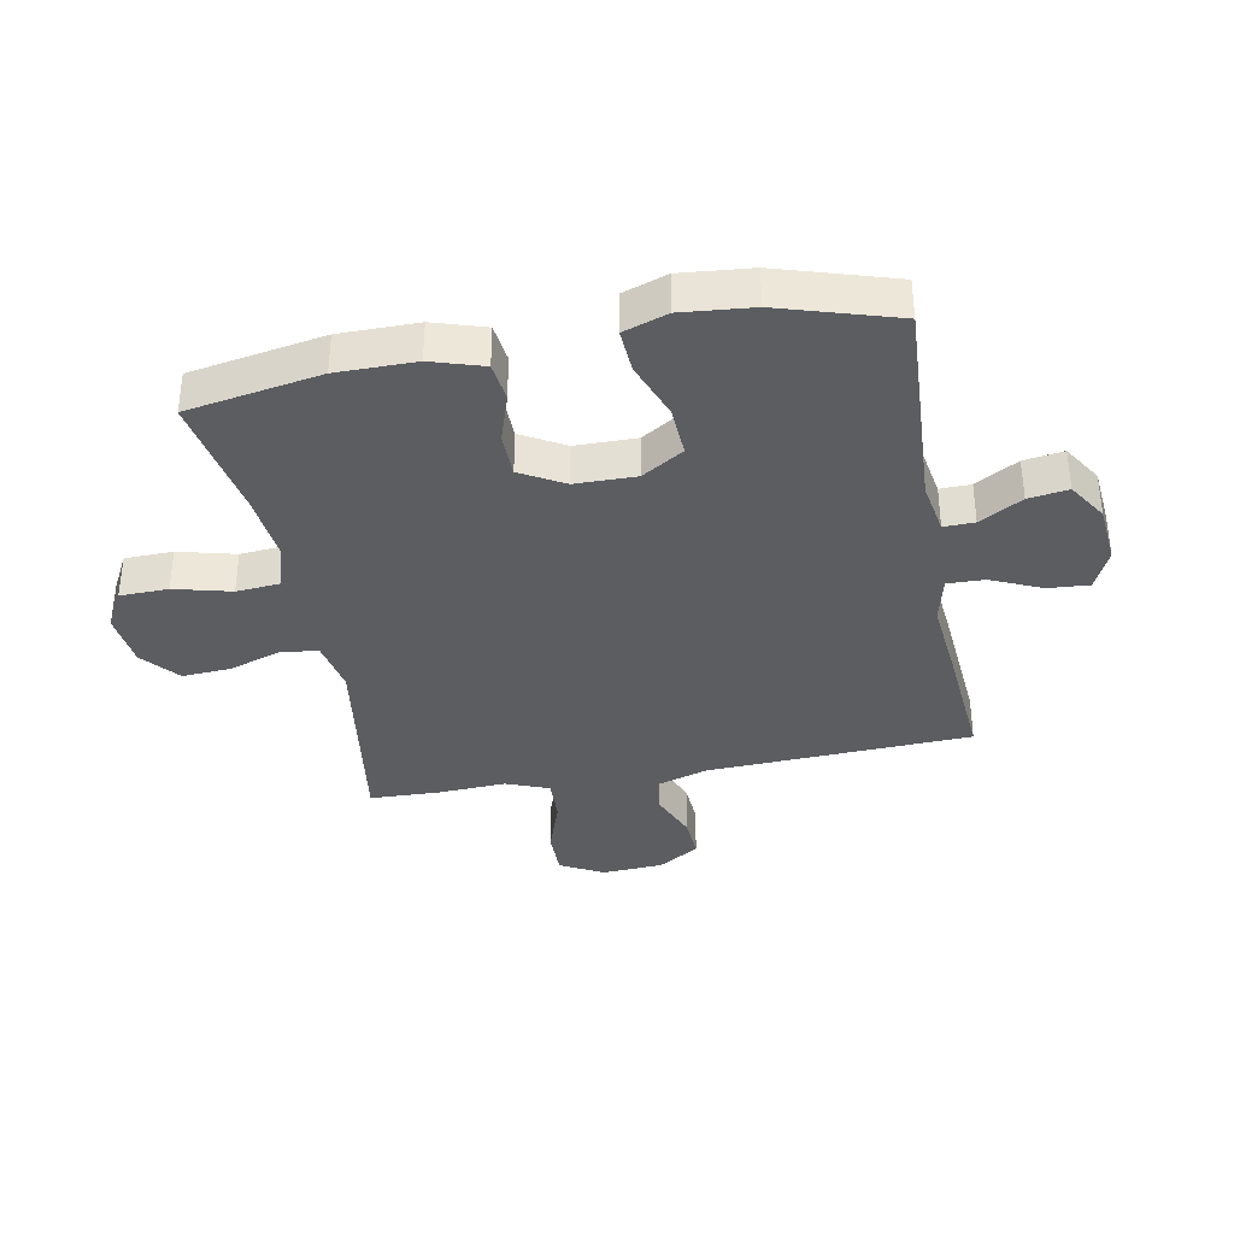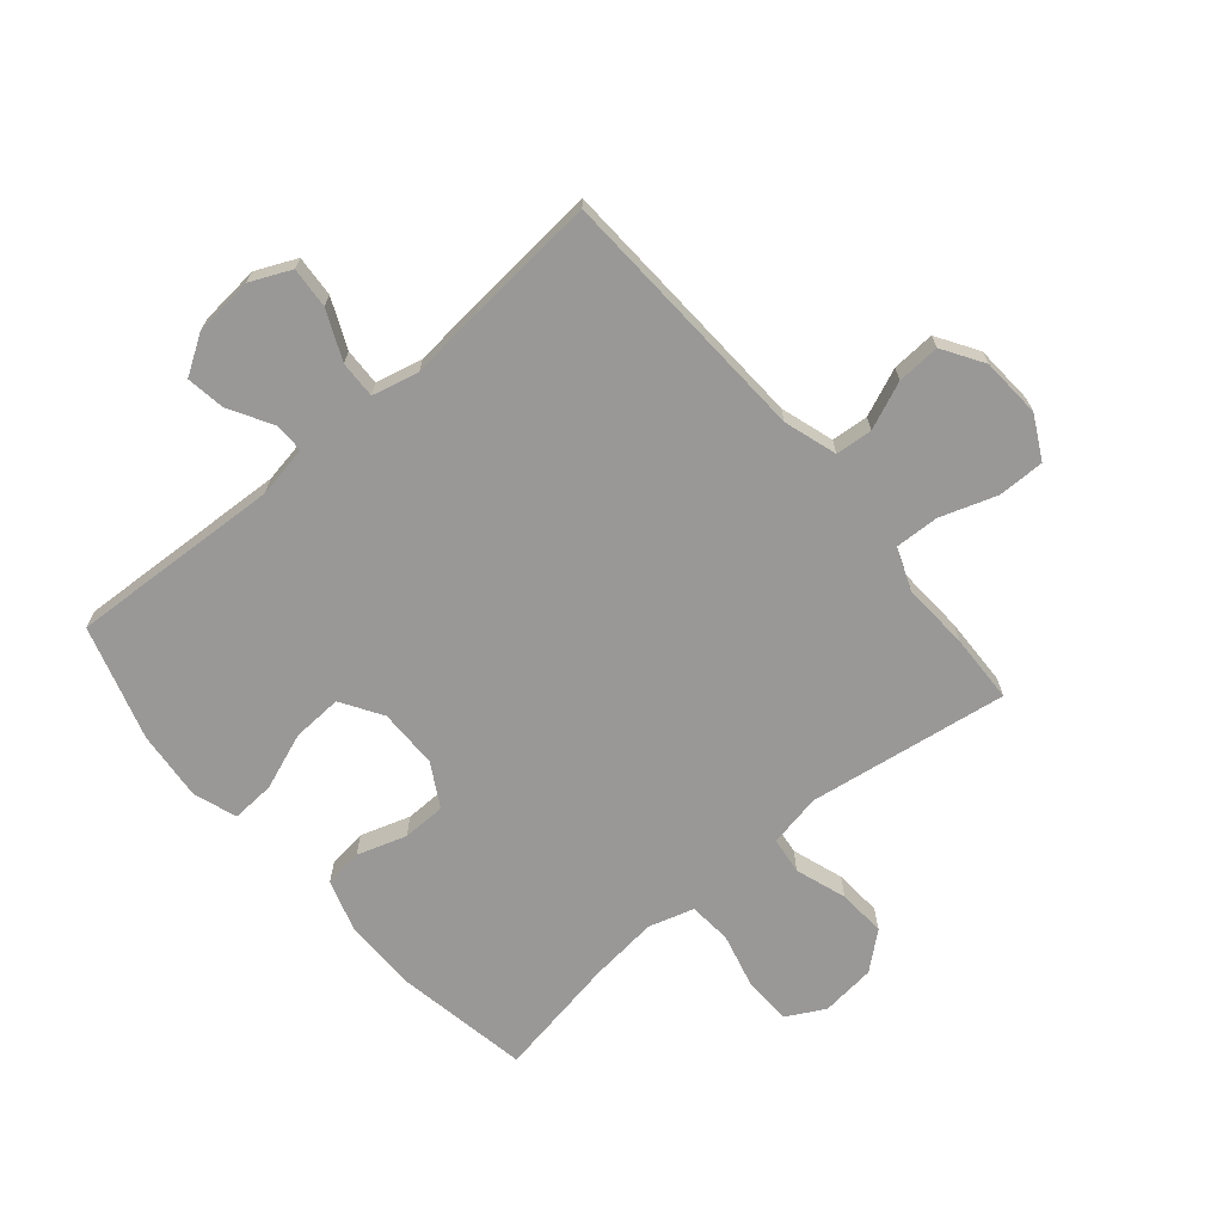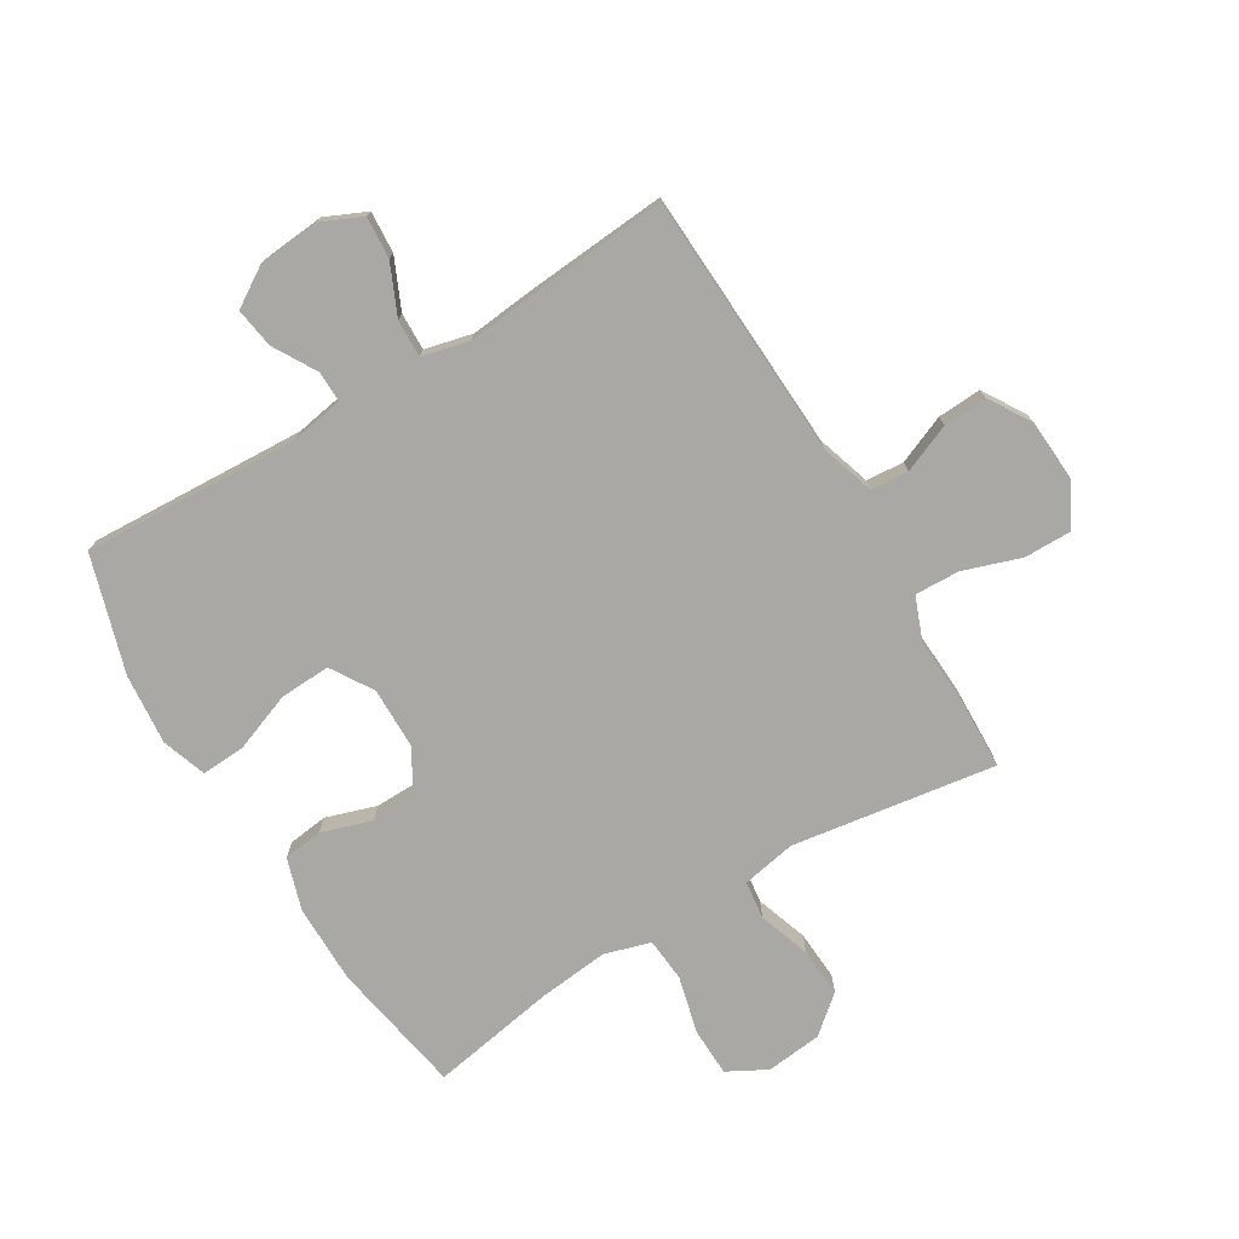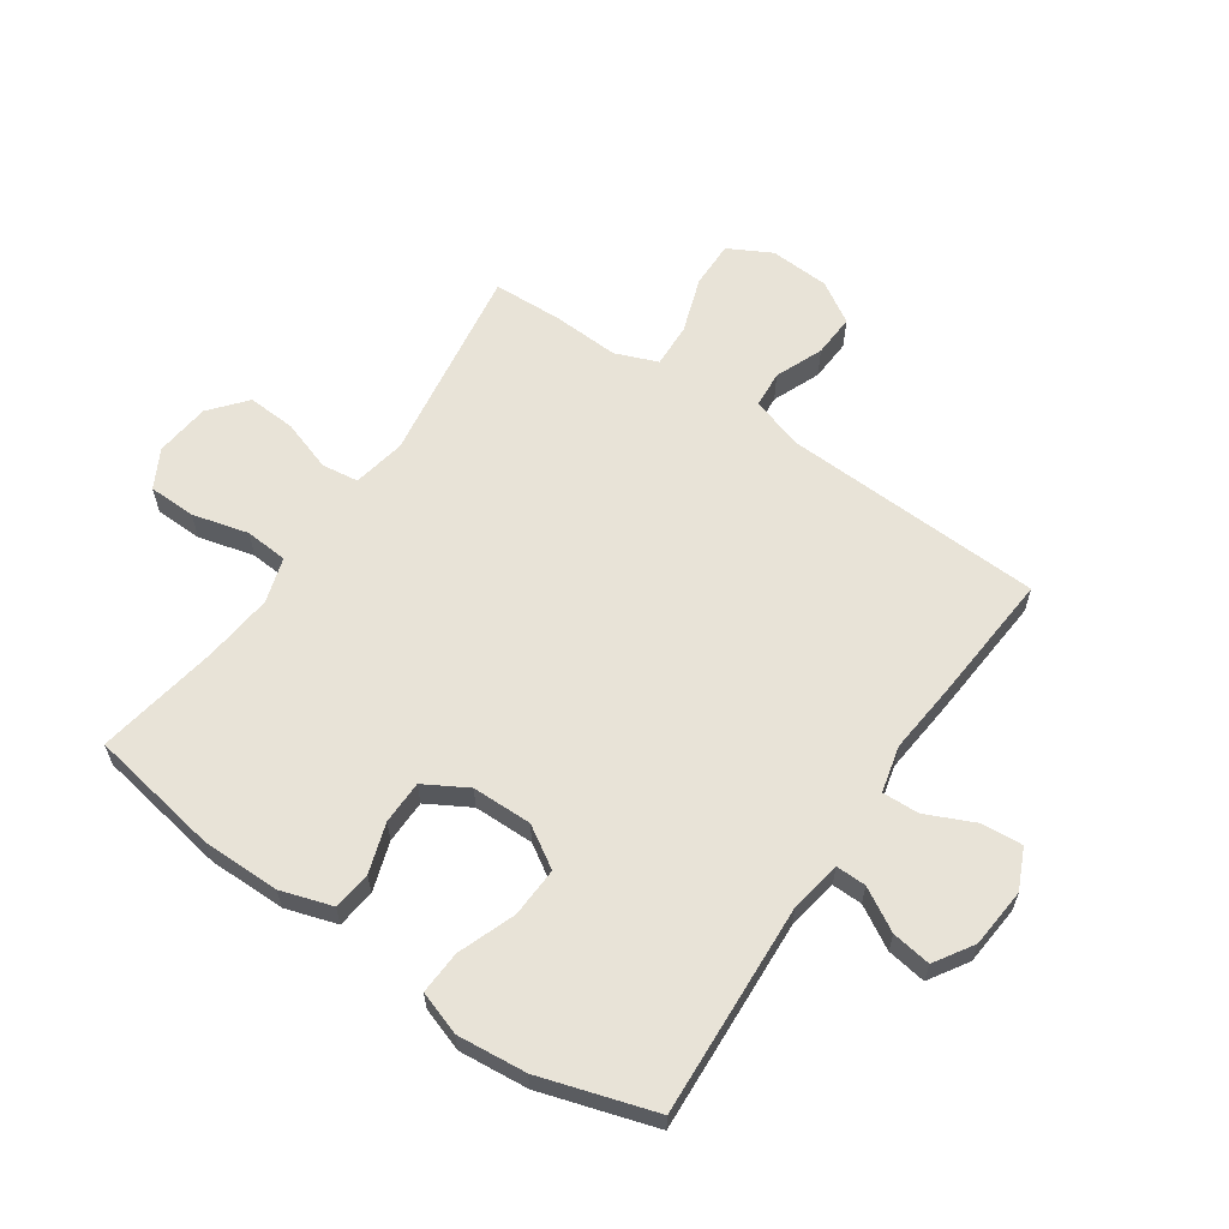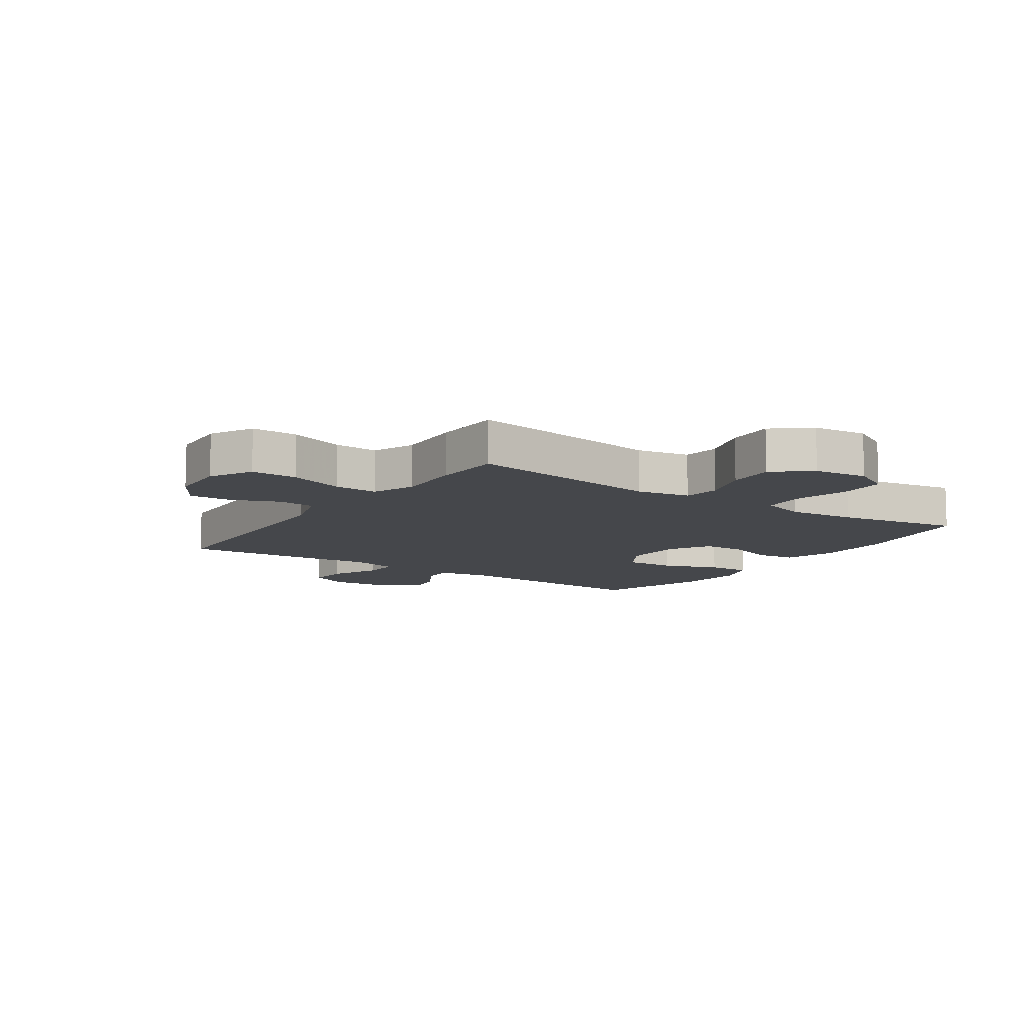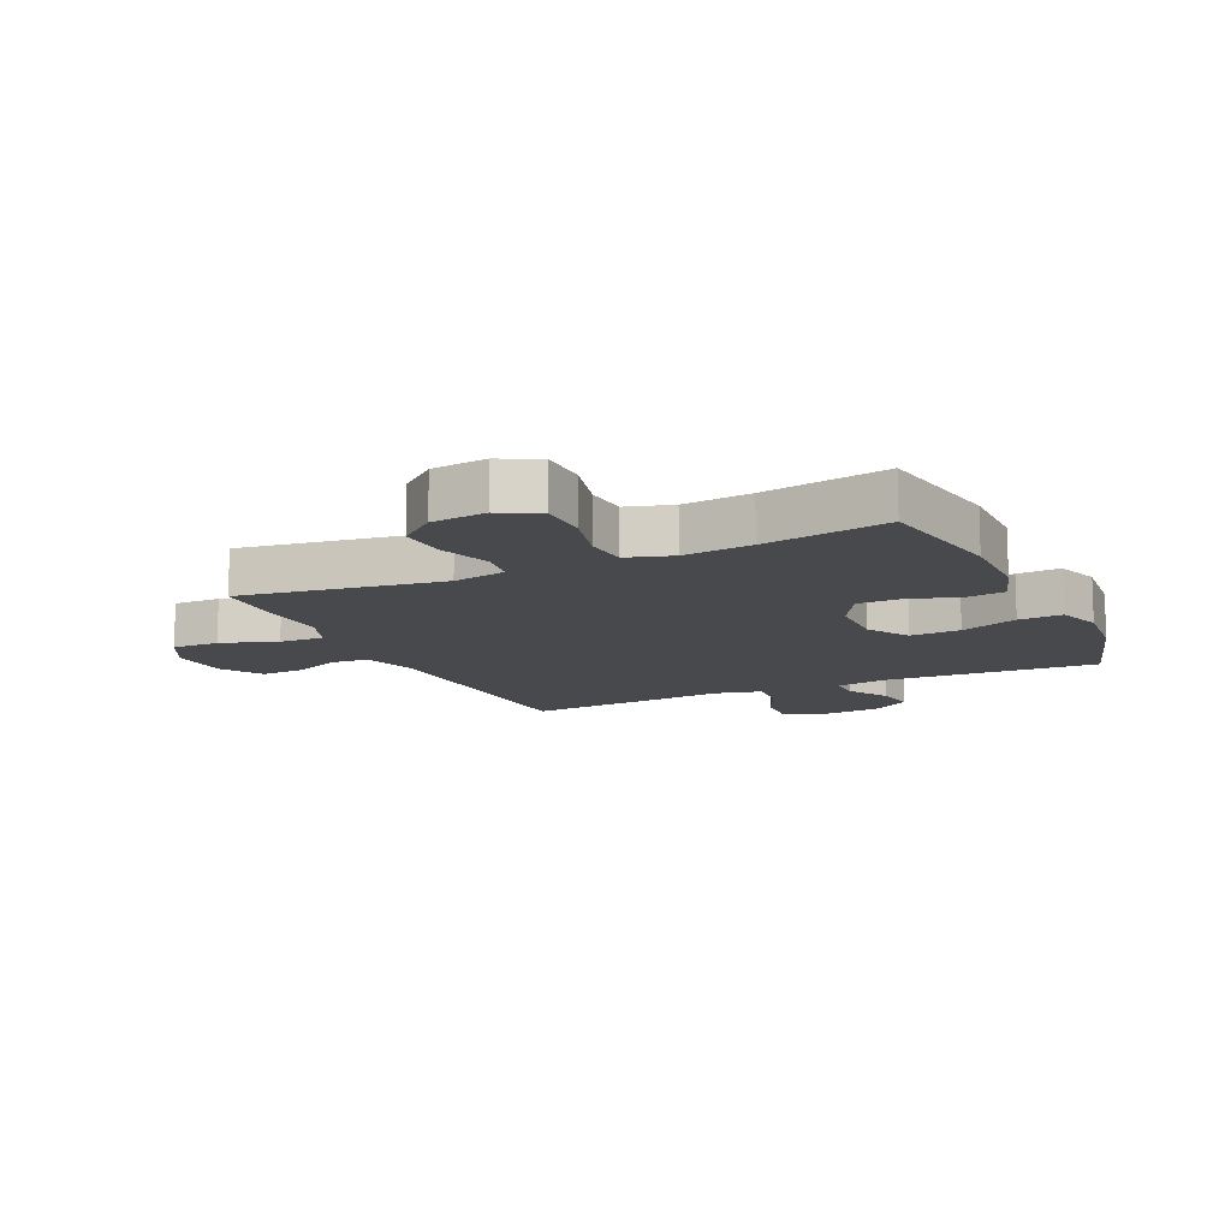
<metadata>
{"format":"obj","ext":"obj","renderer":"f3d","projection":"perspective","resolution":1024,"background":"white","views":[{"elev":-36.1,"azim":100.7,"up":"+Y"},{"elev":-68.7,"azim":-139.6,"up":"+Y"},{"elev":-75.1,"azim":-148.8,"up":"+Y"},{"elev":61.6,"azim":124.3,"up":"+Y"},{"elev":-10.2,"azim":-34.4,"up":"+Y"},{"elev":-12.5,"azim":24.9,"up":"+Y"}]}
</metadata>
<code>
v -0.5 0.07 -0.5
v -0.52 0.07 -0.063
v -0.548 0.07 0.026
v -0.61 0.07 0.031
v -0.69 0.07 -0.002
v -0.762 0.07 -0.006
v -0.805 0.07 0.063
v -0.811 0.07 0.164
v -0.773 0.07 0.236
v -0.694 0.07 0.235
v -0.6 0.07 0.203
v -0.526 0.07 0.2
v -0.498 0.07 0.271
v -0.504 0.07 0.384
v -0.5 0.07 0.5
v -0.164 0.07 0.449
v -0.075 0.07 0.466
v -0.067 0.07 0.528
v -0.096 0.07 0.614
v -0.101 0.07 0.695
v -0.04 0.07 0.746
v 0.052 0.07 0.756
v 0.117 0.07 0.721
v 0.119 0.07 0.641
v 0.095 0.07 0.547
v 0.101 0.07 0.475
v 0.177 0.07 0.452
v 0.292 0.07 0.464
v 0.5 0.07 0.5
v 0.539 0.07 0.278
v 0.539 0.07 0.148
v 0.512 0.07 0.062
v 0.447 0.07 0.054
v 0.364 0.07 0.081
v 0.291 0.07 0.08
v 0.25 0.07 0.008
v 0.249 0.07 -0.093
v 0.292 0.07 -0.162
v 0.376 0.07 -0.158
v 0.472 0.07 -0.122
v 0.545 0.07 -0.118
v 0.57 0.07 -0.191
v 0.559 0.07 -0.308
v 0.5 0.07 -0.5
v 0.143 0.07 -0.481
v 0.056 0.07 -0.496
v 0.057 0.07 -0.547
v 0.098 0.07 -0.618
v 0.108 0.07 -0.684
v 0.043 0.07 -0.725
v -0.057 0.07 -0.734
v -0.125 0.07 -0.703
v -0.12 0.07 -0.634
v -0.083 0.07 -0.552
v -0.081 0.07 -0.49
v -0.159 0.07 -0.471
v -0.283 0.07 -0.483
v -0.5 0 -0.5
v -0.52 0 -0.063
v -0.548 0 0.026
v -0.61 0 0.031
v -0.69 0 -0.002
v -0.762 0 -0.006
v -0.805 0 0.063
v -0.811 0 0.164
v -0.773 0 0.236
v -0.694 0 0.235
v -0.6 0 0.203
v -0.526 0 0.2
v -0.498 0 0.271
v -0.504 0 0.384
v -0.5 0 0.5
v -0.164 0 0.449
v -0.075 0 0.466
v -0.067 0 0.528
v -0.096 0 0.614
v -0.101 0 0.695
v -0.04 0 0.746
v 0.052 0 0.756
v 0.117 0 0.721
v 0.119 0 0.641
v 0.095 0 0.547
v 0.101 0 0.475
v 0.177 0 0.452
v 0.292 0 0.464
v 0.5 0 0.5
v 0.539 0 0.278
v 0.539 0 0.148
v 0.512 0 0.062
v 0.447 0 0.054
v 0.364 0 0.081
v 0.291 0 0.08
v 0.25 0 0.008
v 0.249 0 -0.093
v 0.292 0 -0.162
v 0.376 0 -0.158
v 0.472 0 -0.122
v 0.545 0 -0.118
v 0.57 0 -0.191
v 0.559 0 -0.308
v 0.5 0 -0.5
v 0.143 0 -0.481
v 0.056 0 -0.496
v 0.057 0 -0.547
v 0.098 0 -0.618
v 0.108 0 -0.684
v 0.043 0 -0.725
v -0.057 0 -0.734
v -0.125 0 -0.703
v -0.12 0 -0.634
v -0.083 0 -0.552
v -0.081 0 -0.49
v -0.159 0 -0.471
v -0.283 0 -0.483
f 56 57 1 2
f 55 56 2 3
f 51 52 53 54
f 51 54 55
f 50 51 55
f 47 48 49 50
f 46 47 50 55
f 45 46 55 3
f 43 44 45 3
f 39 40 41 42
f 38 39 42 43
f 31 32 33 34
f 31 34 35
f 28 29 30 31
f 27 28 31 35
f 26 27 35 36
f 22 23 24 25
f 22 25 26
f 21 22 26
f 18 19 20 21
f 18 21 26 36
f 13 14 15 16
f 12 13 16 17
f 8 9 10 11
f 8 11 12
f 7 8 12
f 4 5 6 7
f 3 4 7 12
f 38 43 3 12
f 17 18 36 37
f 12 17 37
f 12 37 38
f 59 58 114 113
f 60 59 113 112
f 111 110 109 108
f 112 111 108
f 112 108 107
f 107 106 105 104
f 112 107 104 103
f 60 112 103 102
f 60 102 101 100
f 99 98 97 96
f 100 99 96 95
f 91 90 89 88
f 92 91 88
f 88 87 86 85
f 92 88 85 84
f 93 92 84 83
f 82 81 80 79
f 83 82 79
f 83 79 78
f 78 77 76 75
f 93 83 78 75
f 73 72 71 70
f 74 73 70 69
f 68 67 66 65
f 69 68 65
f 69 65 64
f 64 63 62 61
f 69 64 61 60
f 69 60 100 95
f 94 93 75 74
f 94 74 69
f 95 94 69
f 1 58 59 2
f 2 59 60 3
f 3 60 61 4
f 4 61 62 5
f 5 62 63 6
f 6 63 64 7
f 7 64 65 8
f 8 65 66 9
f 9 66 67 10
f 10 67 68 11
f 11 68 69 12
f 12 69 70 13
f 13 70 71 14
f 14 71 72 15
f 15 72 73 16
f 16 73 74 17
f 17 74 75 18
f 18 75 76 19
f 19 76 77 20
f 20 77 78 21
f 21 78 79 22
f 22 79 80 23
f 23 80 81 24
f 24 81 82 25
f 25 82 83 26
f 26 83 84 27
f 27 84 85 28
f 28 85 86 29
f 29 86 87 30
f 30 87 88 31
f 31 88 89 32
f 32 89 90 33
f 33 90 91 34
f 34 91 92 35
f 35 92 93 36
f 36 93 94 37
f 37 94 95 38
f 38 95 96 39
f 39 96 97 40
f 40 97 98 41
f 41 98 99 42
f 42 99 100 43
f 43 100 101 44
f 44 101 102 45
f 45 102 103 46
f 46 103 104 47
f 47 104 105 48
f 48 105 106 49
f 49 106 107 50
f 50 107 108 51
f 51 108 109 52
f 52 109 110 53
f 53 110 111 54
f 54 111 112 55
f 55 112 113 56
f 56 113 114 57
f 57 114 58 1

</code>
